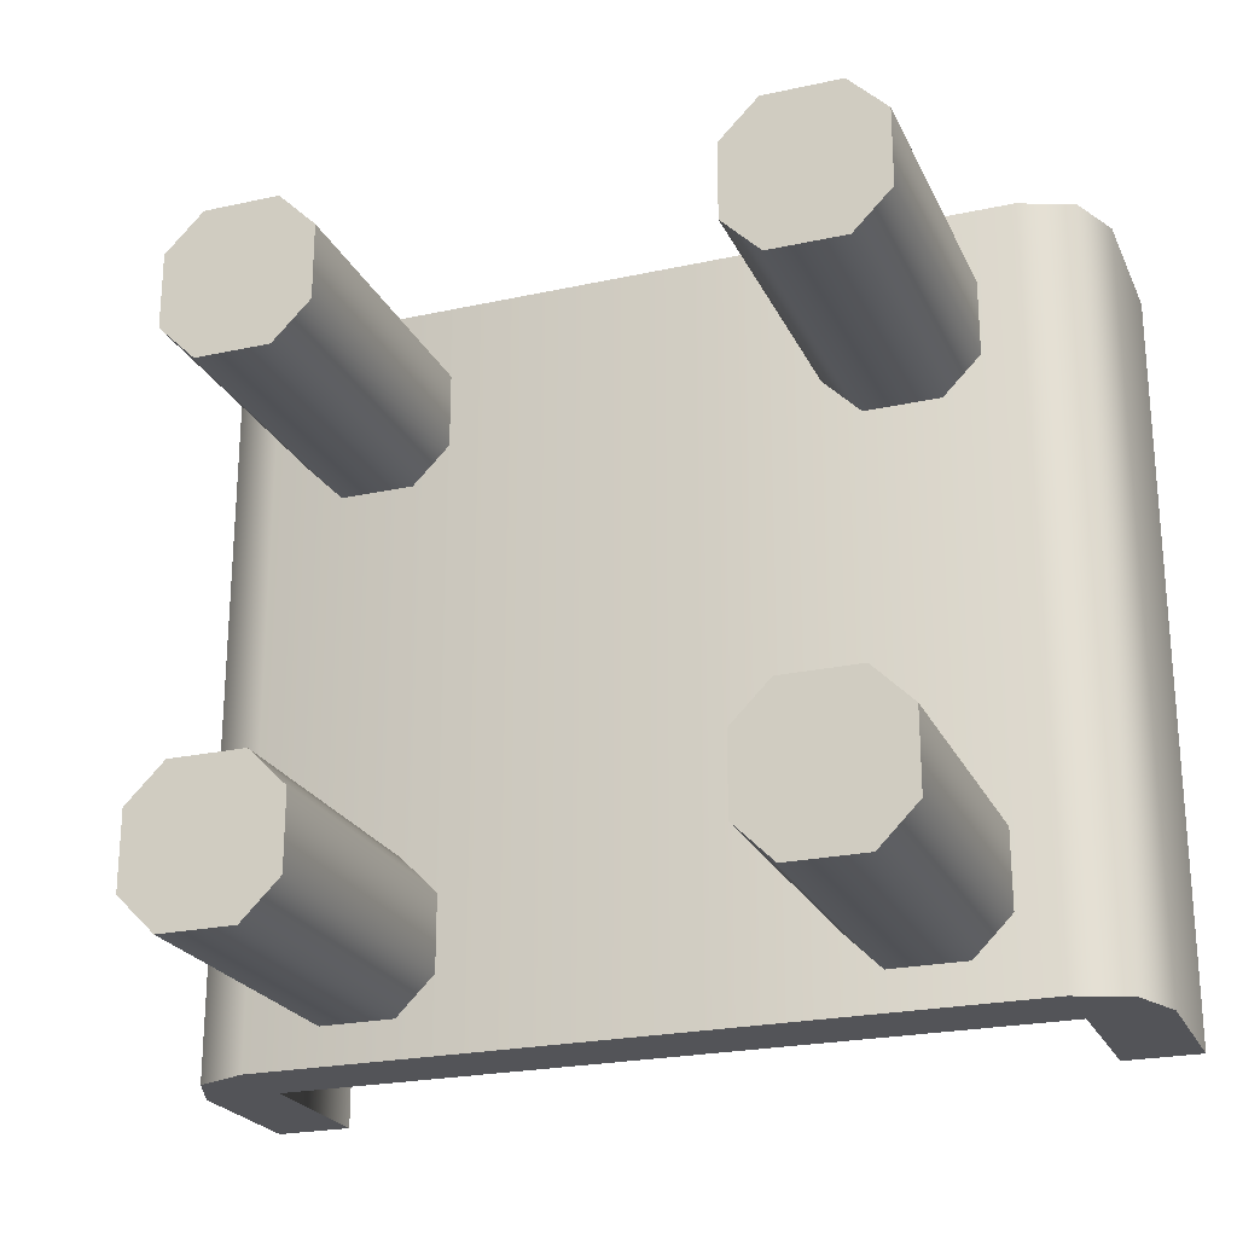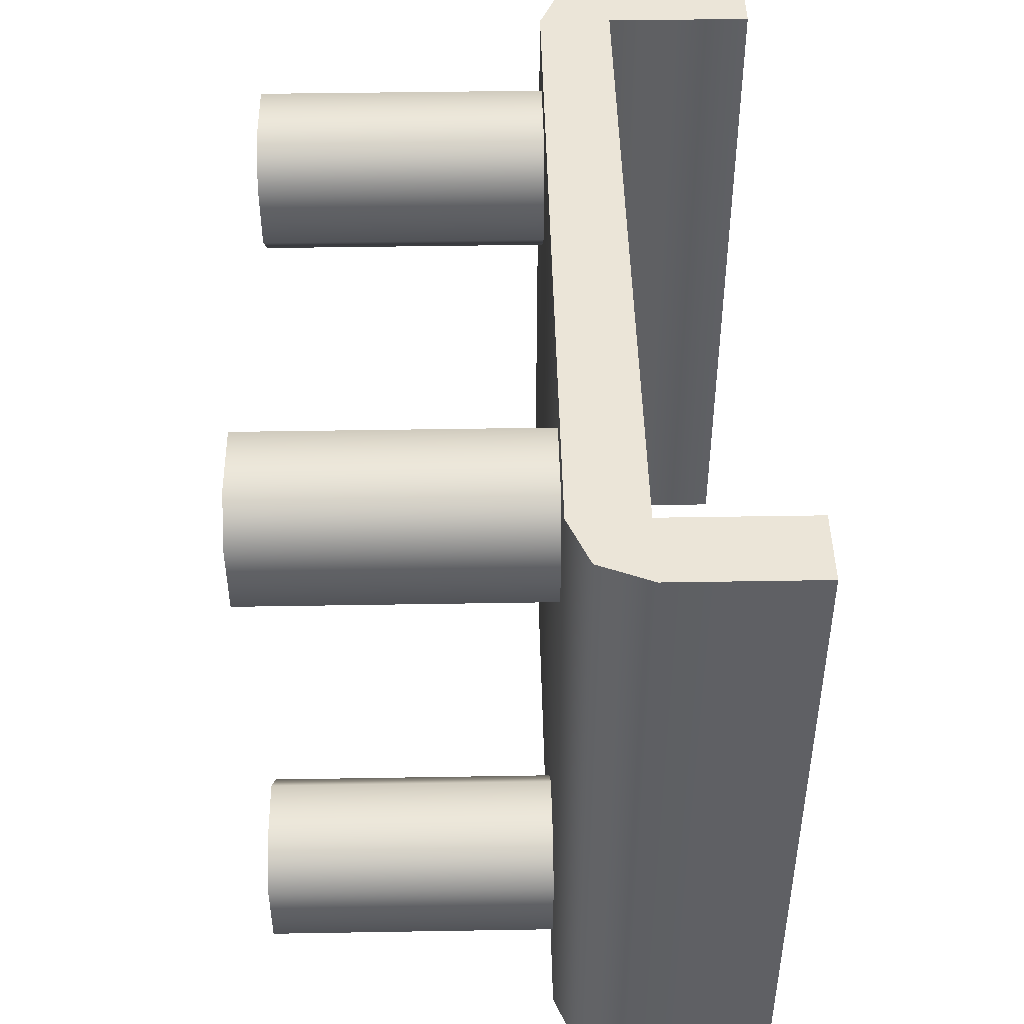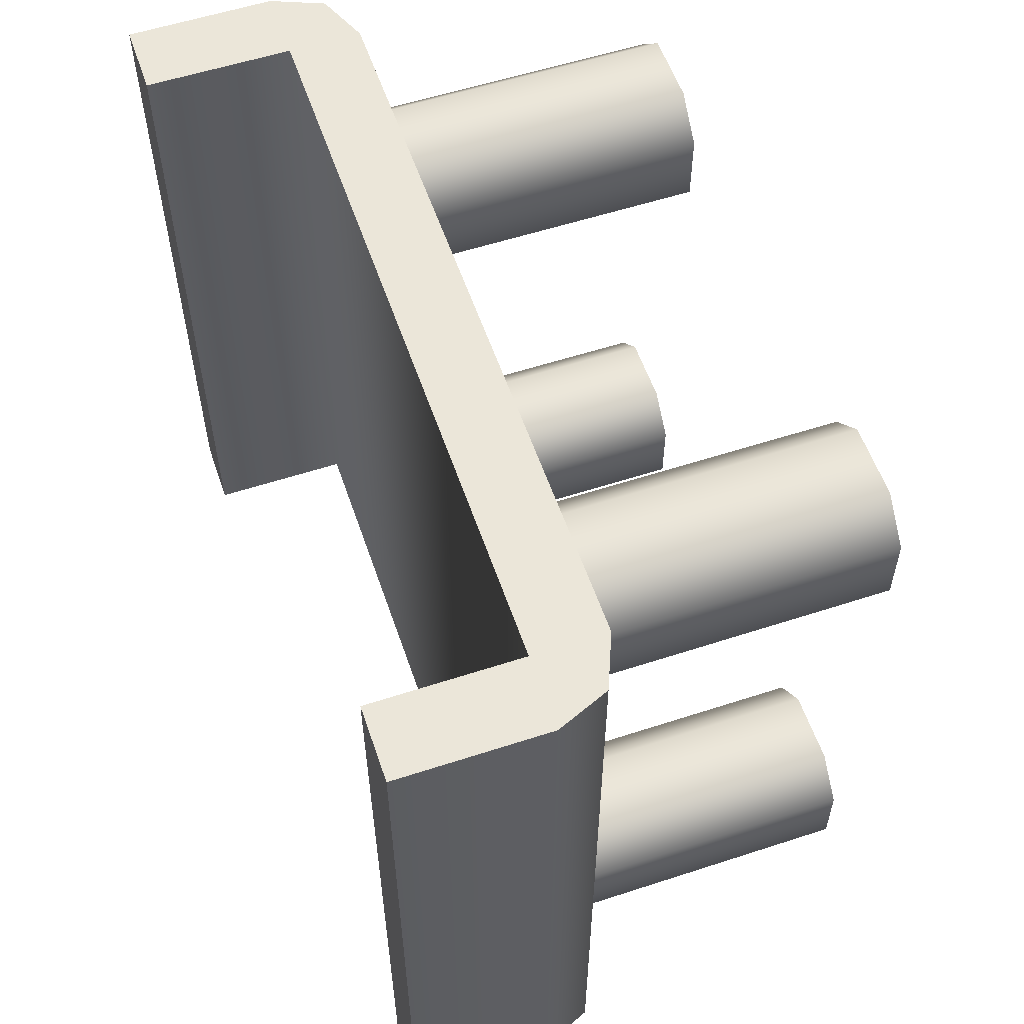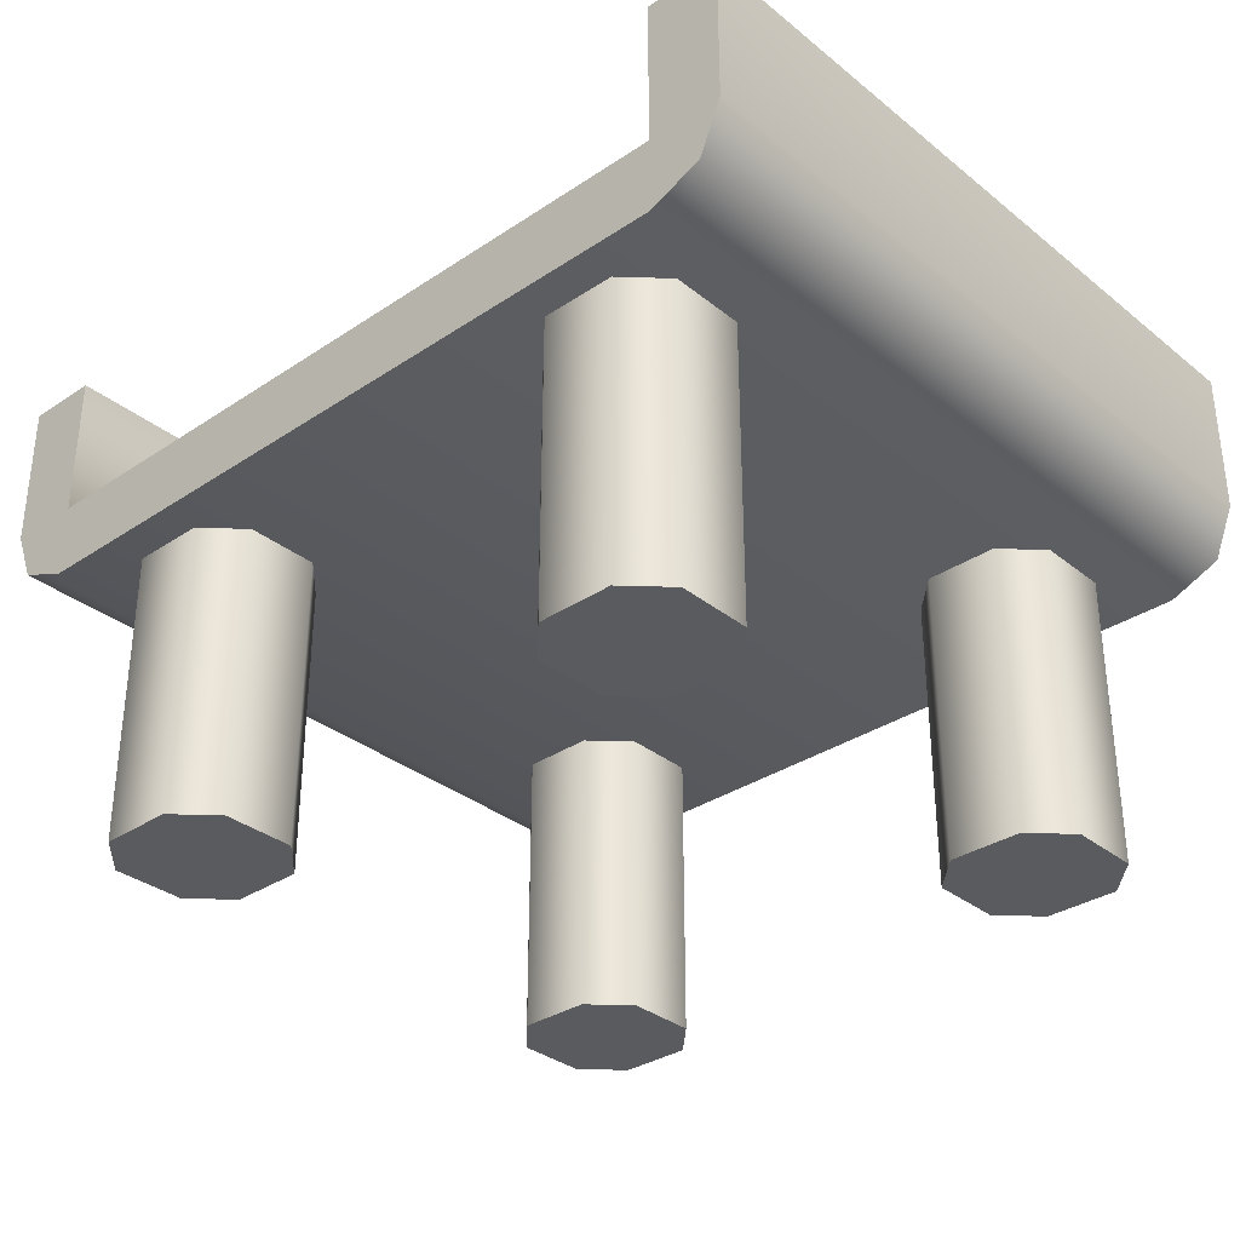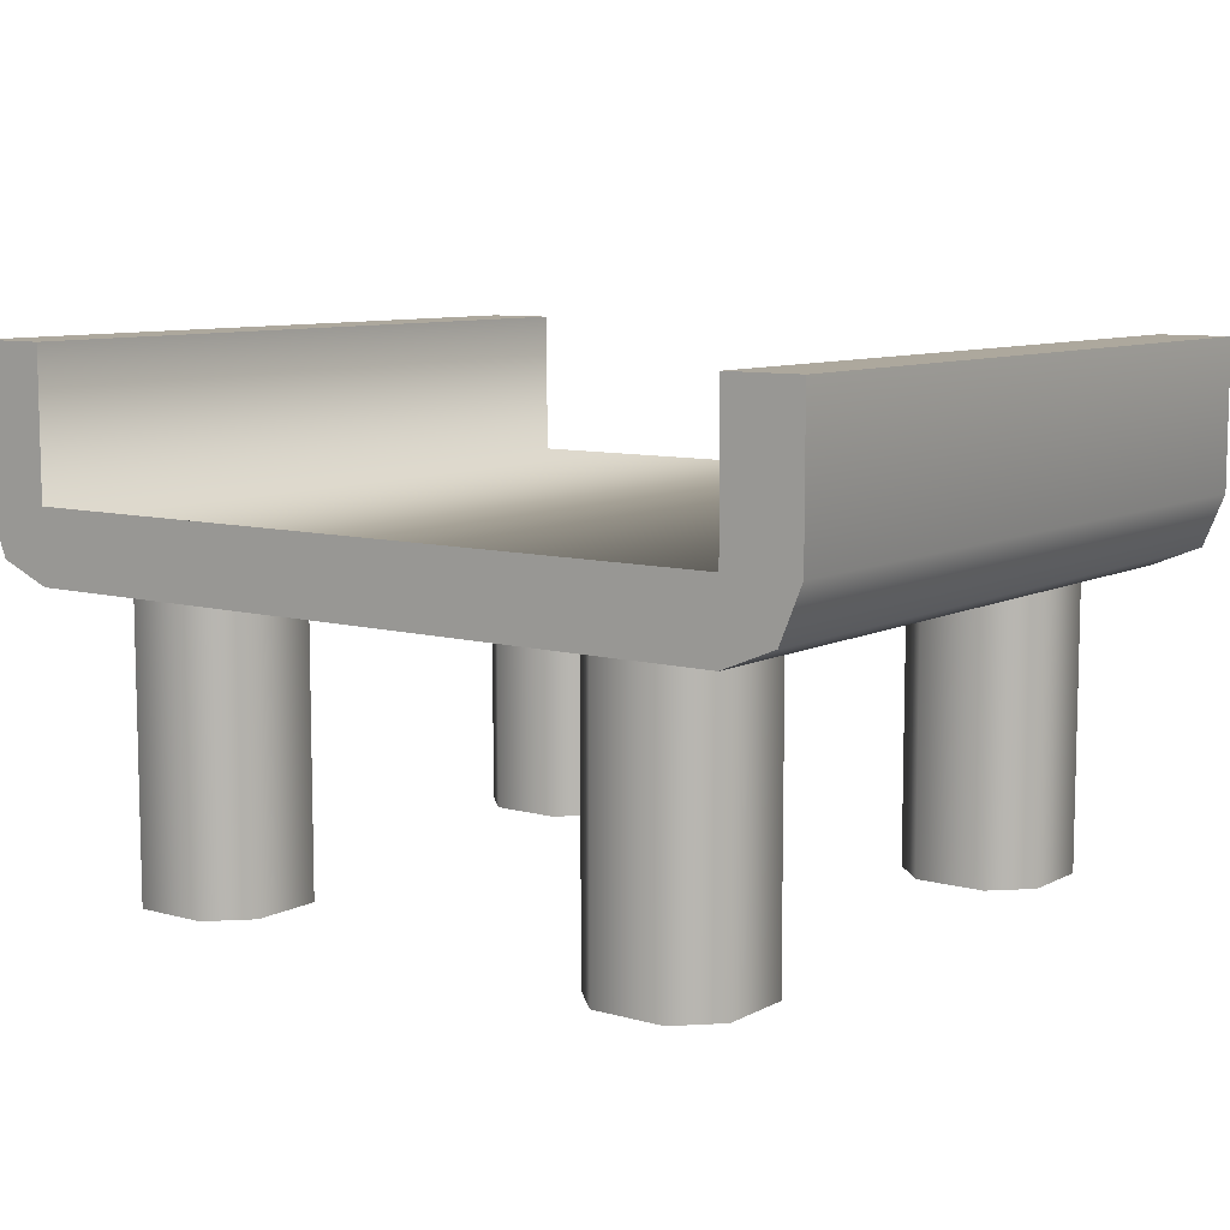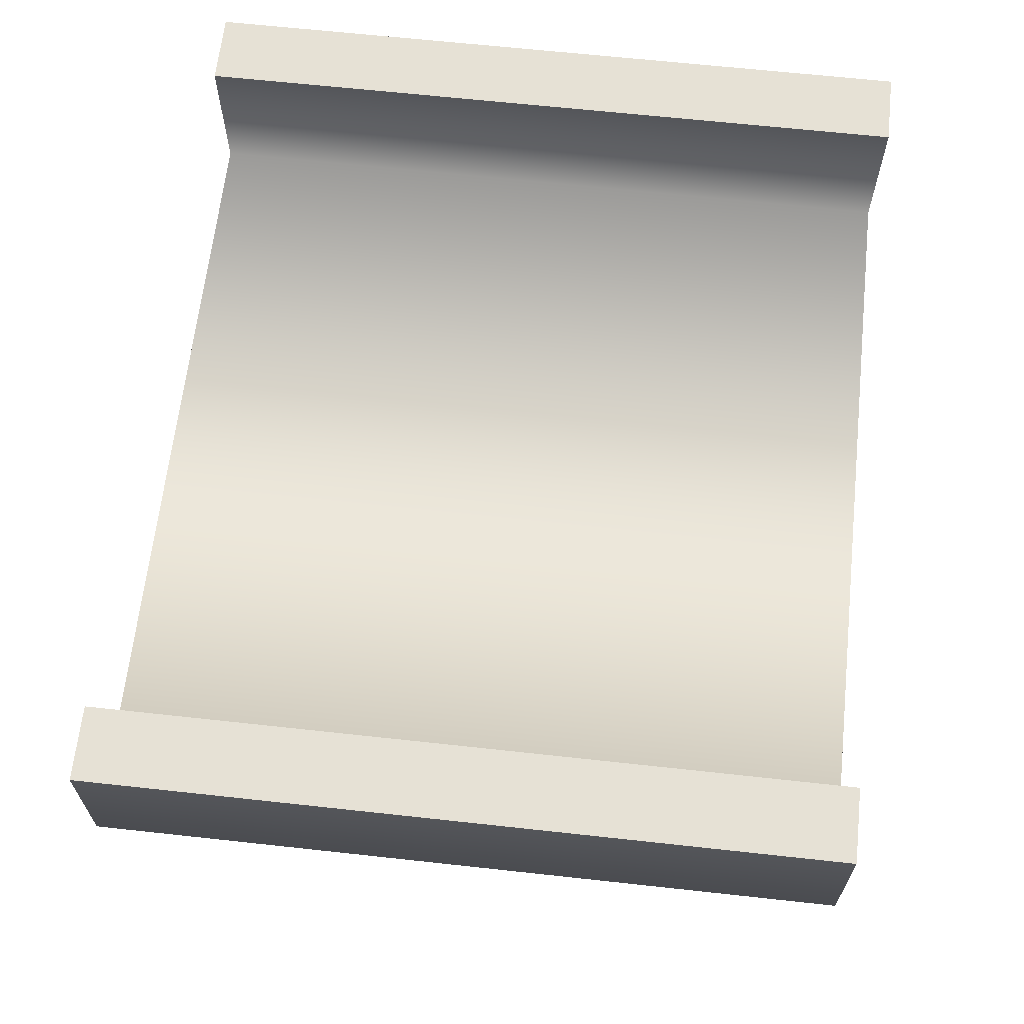
<metadata>
{"format":"obj","ext":"obj","renderer":"f3d","projection":"perspective","resolution":1024,"background":"white","views":[{"elev":-23.4,"azim":20.3,"up":"+Z"},{"elev":45.7,"azim":88.9,"up":"+Z"},{"elev":56.9,"azim":-108.8,"up":"+Z"},{"elev":-33.0,"azim":-137.5,"up":"+Y"},{"elev":8.7,"azim":-143.4,"up":"+Y"},{"elev":64.8,"azim":-83.7,"up":"+Y"}]}
</metadata>
<code>
g support-four-top
v -0.25 0.4 -0.4 1 1 1
v -0.25 0.4 -0.3 1 1 1
v -0.3 0.4 -0.45 1 1 1
v -0.3 0.4 -0.25 1 1 1
v -0.4 0.4 -0.45 1 1 1
v -0.4 0.4 -0.25 1 1 1
v -0.45 0.4 -0.4 1 1 1
v -0.45 0.4 -0.3 1 1 1
v -0.4 -3.586e-20 -0.45 1 1 1
v -0.45 -3.586e-20 -0.4 1 1 1
v -0.45 -3.586e-20 -0.3 1 1 1
v -0.4 -3.586e-20 -0.25 1 1 1
v -0.3 -3.586e-20 -0.25 1 1 1
v -0.25 -3.586e-20 -0.3 1 1 1
v -0.25 -3.586e-20 -0.4 1 1 1
v -0.3 -3.586e-20 -0.45 1 1 1
v -0.25 0.4 0.3 1 1 1
v -0.25 0.4 0.4 1 1 1
v -0.3 0.4 0.25 1 1 1
v -0.3 0.4 0.45 1 1 1
v -0.4 0.4 0.25 1 1 1
v -0.4 0.4 0.45 1 1 1
v -0.45 0.4 0.3 1 1 1
v -0.45 0.4 0.4 1 1 1
v -0.4 -3.586e-20 0.25 1 1 1
v -0.45 -3.586e-20 0.3 1 1 1
v -0.45 -3.586e-20 0.4 1 1 1
v -0.4 -3.586e-20 0.45 1 1 1
v -0.3 -3.586e-20 0.45 1 1 1
v -0.25 -3.586e-20 0.4 1 1 1
v -0.25 -3.586e-20 0.3 1 1 1
v -0.3 -3.586e-20 0.25 1 1 1
v 0.4469 0.4 0.3 1 1 1
v 0.4469 0.4 0.4 1 1 1
v 0.3969 0.4 0.25 1 1 1
v 0.3969 0.4 0.45 1 1 1
v 0.2969 0.4 0.25 1 1 1
v 0.2969 0.4 0.45 1 1 1
v 0.2469 0.4 0.3 1 1 1
v 0.2469 0.4 0.4 1 1 1
v 0.2969 -3.586e-20 0.25 1 1 1
v 0.2469 -3.586e-20 0.3 1 1 1
v 0.2469 -3.586e-20 0.4 1 1 1
v 0.2969 -3.586e-20 0.45 1 1 1
v 0.3969 -3.586e-20 0.45 1 1 1
v 0.3969 -3.586e-20 0.25 1 1 1
v 0.4469 -3.586e-20 0.3 1 1 1
v 0.4469 0.4 -0.4 1 1 1
v 0.4469 0.4 -0.3 1 1 1
v 0.3969 0.4 -0.45 1 1 1
v 0.3969 0.4 -0.25 1 1 1
v 0.2969 0.4 -0.45 1 1 1
v 0.2969 0.4 -0.25 1 1 1
v 0.2469 0.4 -0.4 1 1 1
v 0.2469 0.4 -0.3 1 1 1
v 0.2969 -3.586e-20 -0.45 1 1 1
v 0.2469 -3.586e-20 -0.4 1 1 1
v 0.2469 -3.586e-20 -0.3 1 1 1
v 0.2969 -3.586e-20 -0.25 1 1 1
v 0.3969 -3.586e-20 -0.25 1 1 1
v 0.4469 -3.586e-20 -0.3 1 1 1
v 0.4469 -3.586e-20 -0.4 1 1 1
v 0.3969 -3.586e-20 -0.45 1 1 1
v 0.4469 -3.586e-20 0.4 1 1 1
v 0.5 0.5 -0.5 1 1 1
v 0.5 0.5 0.5 1 1 1
v -0.5 0.5 -0.5 1 1 1
v -0.5 0.5 0.5 1 1 1
v 0.5 0.4 0.5 1 1 1
v 0.5 0.4 -0.5 1 1 1
v -0.5 0.4 0.5 1 1 1
v -0.5 0.4 -0.5 1 1 1
v 0.5 0.7 0.5 1 1 1
v 0.6 0.7 0.5 1 1 1
v 0.6 0.5 0.5 1 1 1
v -0.6 0.5 0.5 1 1 1
v -0.5 0.7 0.5 1 1 1
v -0.6 0.7 0.5 1 1 1
v -0.5707 0.4293 0.5 1 1 1
v 0.5707 0.4293 0.5 1 1 1
v -0.5 0.7 -0.5 1 1 1
v -0.6 0.7 -0.5 1 1 1
v -0.6 0.5 -0.5 1 1 1
v 0.6 0.5 -0.5 1 1 1
v 0.5 0.7 -0.5 1 1 1
v 0.6 0.7 -0.5 1 1 1
v 0.5707 0.4293 -0.5 1 1 1
v -0.5707 0.4293 -0.5 1 1 1
f 3 2 1
f 2 3 4
f 4 3 5
f 4 5 6
f 6 5 7
f 6 7 8
f 10 5 9
f 5 10 7
f 11 7 10
f 7 11 8
f 12 8 11
f 8 12 6
f 4 12 13
f 12 4 6
f 4 14 2
f 14 4 13
f 2 15 1
f 15 2 14
f 1 16 3
f 16 1 15
f 5 16 9
f 16 5 3
f 19 18 17
f 18 19 20
f 20 19 21
f 20 21 22
f 22 21 23
f 22 23 24
f 26 21 25
f 21 26 23
f 27 23 26
f 23 27 24
f 28 24 27
f 24 28 22
f 20 28 29
f 28 20 22
f 20 30 18
f 30 20 29
f 18 31 17
f 31 18 30
f 17 32 19
f 32 17 31
f 21 32 25
f 32 21 19
f 35 34 33
f 34 35 36
f 36 35 37
f 36 37 38
f 38 37 39
f 38 39 40
f 42 37 41
f 37 42 39
f 43 39 42
f 39 43 40
f 44 40 43
f 40 44 38
f 36 44 45
f 44 36 38
f 33 46 35
f 46 33 47
f 37 46 41
f 46 37 35
f 50 49 48
f 49 50 51
f 51 50 52
f 51 52 53
f 53 52 54
f 53 54 55
f 57 52 56
f 52 57 54
f 58 54 57
f 54 58 55
f 59 55 58
f 55 59 53
f 51 59 60
f 59 51 53
f 51 61 49
f 61 51 60
f 49 62 48
f 62 49 61
f 48 63 50
f 63 48 62
f 52 63 56
f 63 52 50
f 36 64 34
f 64 36 45
f 34 47 33
f 47 34 64
f 60 62 61
f 62 60 63
f 63 60 59
f 63 59 56
f 56 59 58
f 56 58 57
f 13 15 14
f 15 13 16
f 16 13 12
f 16 12 9
f 9 12 11
f 9 11 10
f 29 31 30
f 31 29 32
f 32 29 28
f 32 28 25
f 25 28 27
f 25 27 26
f 45 47 64
f 47 45 46
f 46 45 44
f 46 44 41
f 41 44 43
f 41 43 42
f 67 66 65
f 66 67 68
f 71 70 69
f 70 71 72
f 66 74 73
f 74 66 75
f 76 75 66
f 76 66 68
f 76 68 77
f 76 77 78
f 79 75 76
f 79 80 75
f 71 80 79
f 80 71 69
f 67 82 81
f 82 67 83
f 84 83 67
f 84 67 65
f 84 65 85
f 84 85 86
f 87 83 84
f 87 88 83
f 70 88 87
f 88 70 72
f 76 82 83
f 82 76 78
f 82 77 81
f 77 82 78
f 77 67 81
f 67 77 68
f 85 74 86
f 74 85 73
f 66 85 65
f 85 66 73
f 79 72 71
f 72 79 88
f 79 83 88
f 83 79 76
f 75 87 84
f 87 75 80
f 69 87 80
f 87 69 70
f 74 84 86
f 84 74 75
g support-four-top
f 3 2 1
f 2 3 4
f 4 3 5
f 4 5 6
f 6 5 7
f 6 7 8
f 10 5 9
f 5 10 7
f 11 7 10
f 7 11 8
f 12 8 11
f 8 12 6
f 4 12 13
f 12 4 6
f 4 14 2
f 14 4 13
f 2 15 1
f 15 2 14
f 1 16 3
f 16 1 15
f 5 16 9
f 16 5 3
f 19 18 17
f 18 19 20
f 20 19 21
f 20 21 22
f 22 21 23
f 22 23 24
f 26 21 25
f 21 26 23
f 27 23 26
f 23 27 24
f 28 24 27
f 24 28 22
f 20 28 29
f 28 20 22
f 20 30 18
f 30 20 29
f 18 31 17
f 31 18 30
f 17 32 19
f 32 17 31
f 21 32 25
f 32 21 19
f 35 34 33
f 34 35 36
f 36 35 37
f 36 37 38
f 38 37 39
f 38 39 40
f 42 37 41
f 37 42 39
f 43 39 42
f 39 43 40
f 44 40 43
f 40 44 38
f 36 44 45
f 44 36 38
f 33 46 35
f 46 33 47
f 37 46 41
f 46 37 35
f 50 49 48
f 49 50 51
f 51 50 52
f 51 52 53
f 53 52 54
f 53 54 55
f 57 52 56
f 52 57 54
f 58 54 57
f 54 58 55
f 59 55 58
f 55 59 53
f 51 59 60
f 59 51 53
f 51 61 49
f 61 51 60
f 49 62 48
f 62 49 61
f 48 63 50
f 63 48 62
f 52 63 56
f 63 52 50
f 36 64 34
f 64 36 45
f 34 47 33
f 47 34 64
f 60 62 61
f 62 60 63
f 63 60 59
f 63 59 56
f 56 59 58
f 56 58 57
f 13 15 14
f 15 13 16
f 16 13 12
f 16 12 9
f 9 12 11
f 9 11 10
f 29 31 30
f 31 29 32
f 32 29 28
f 32 28 25
f 25 28 27
f 25 27 26
f 45 47 64
f 47 45 46
f 46 45 44
f 46 44 41
f 41 44 43
f 41 43 42
f 67 66 65
f 66 67 68
f 71 70 69
f 70 71 72
f 66 74 73
f 74 66 75
f 76 75 66
f 76 66 68
f 76 68 77
f 76 77 78
f 79 75 76
f 79 80 75
f 71 80 79
f 80 71 69
f 67 82 81
f 82 67 83
f 84 83 67
f 84 67 65
f 84 65 85
f 84 85 86
f 87 83 84
f 87 88 83
f 70 88 87
f 88 70 72
f 76 82 83
f 82 76 78
f 82 77 81
f 77 82 78
f 77 67 81
f 67 77 68
f 85 74 86
f 74 85 73
f 66 85 65
f 85 66 73
f 79 72 71
f 72 79 88
f 79 83 88
f 83 79 76
f 75 87 84
f 87 75 80
f 69 87 80
f 87 69 70
f 74 84 86
f 84 74 75

</code>
